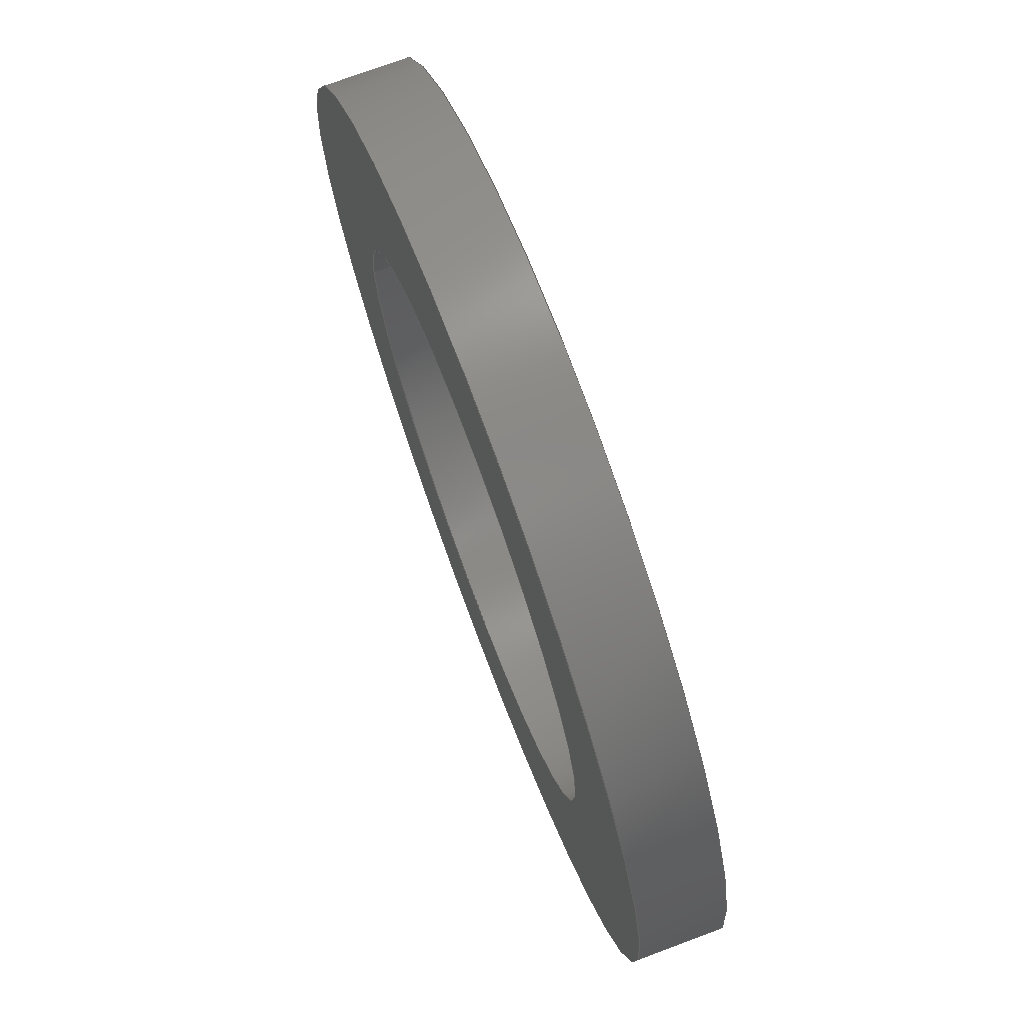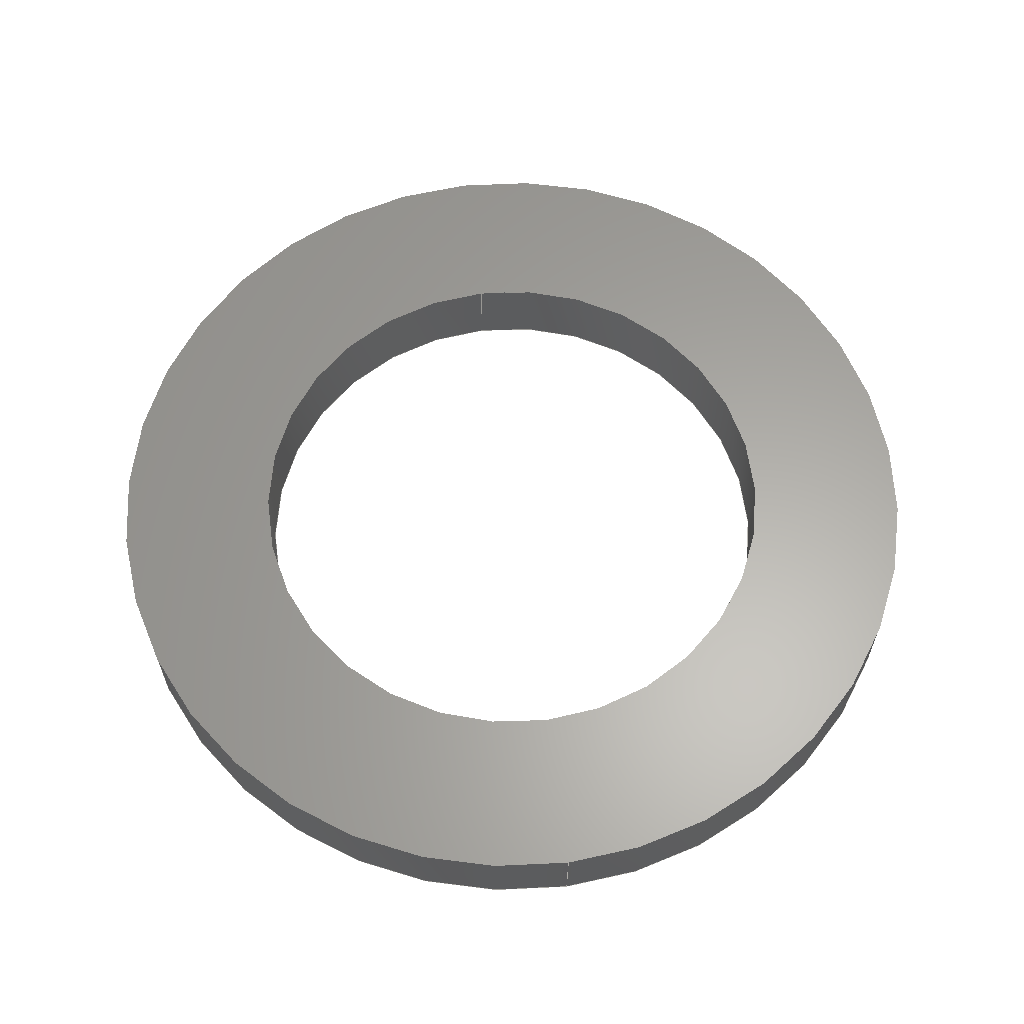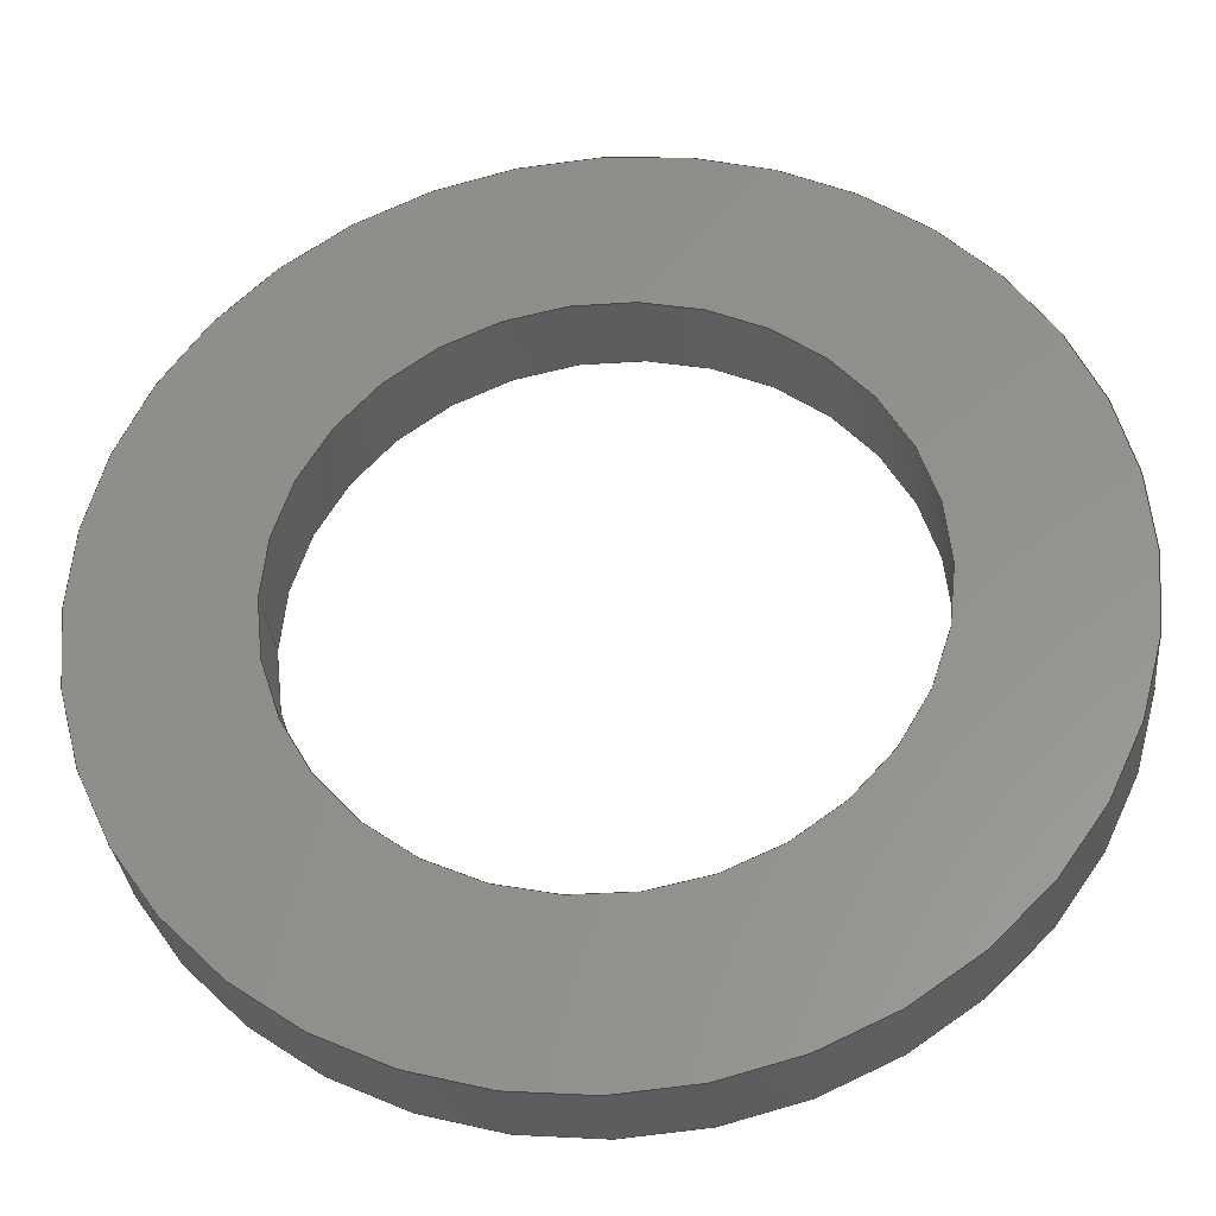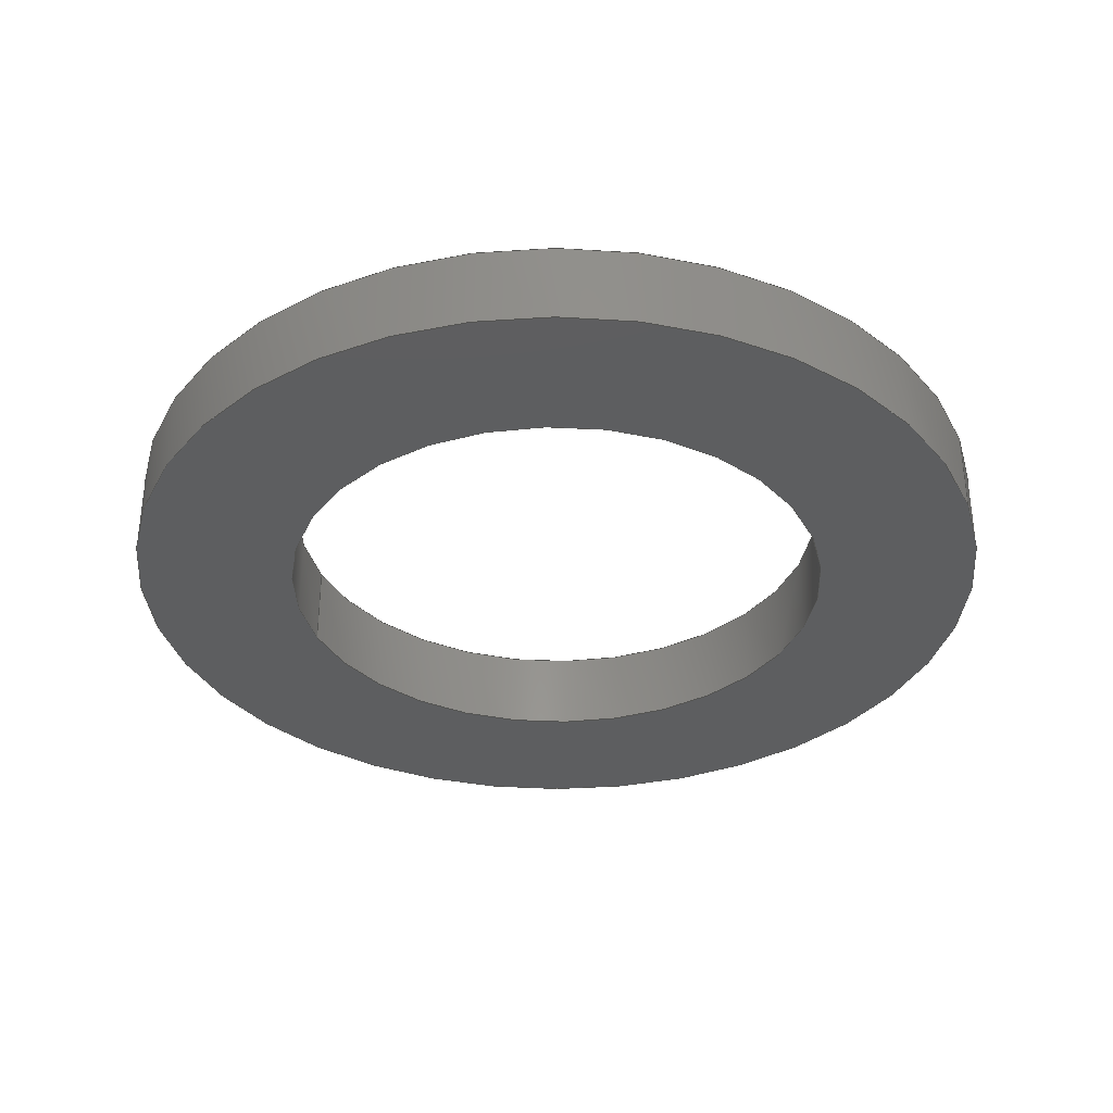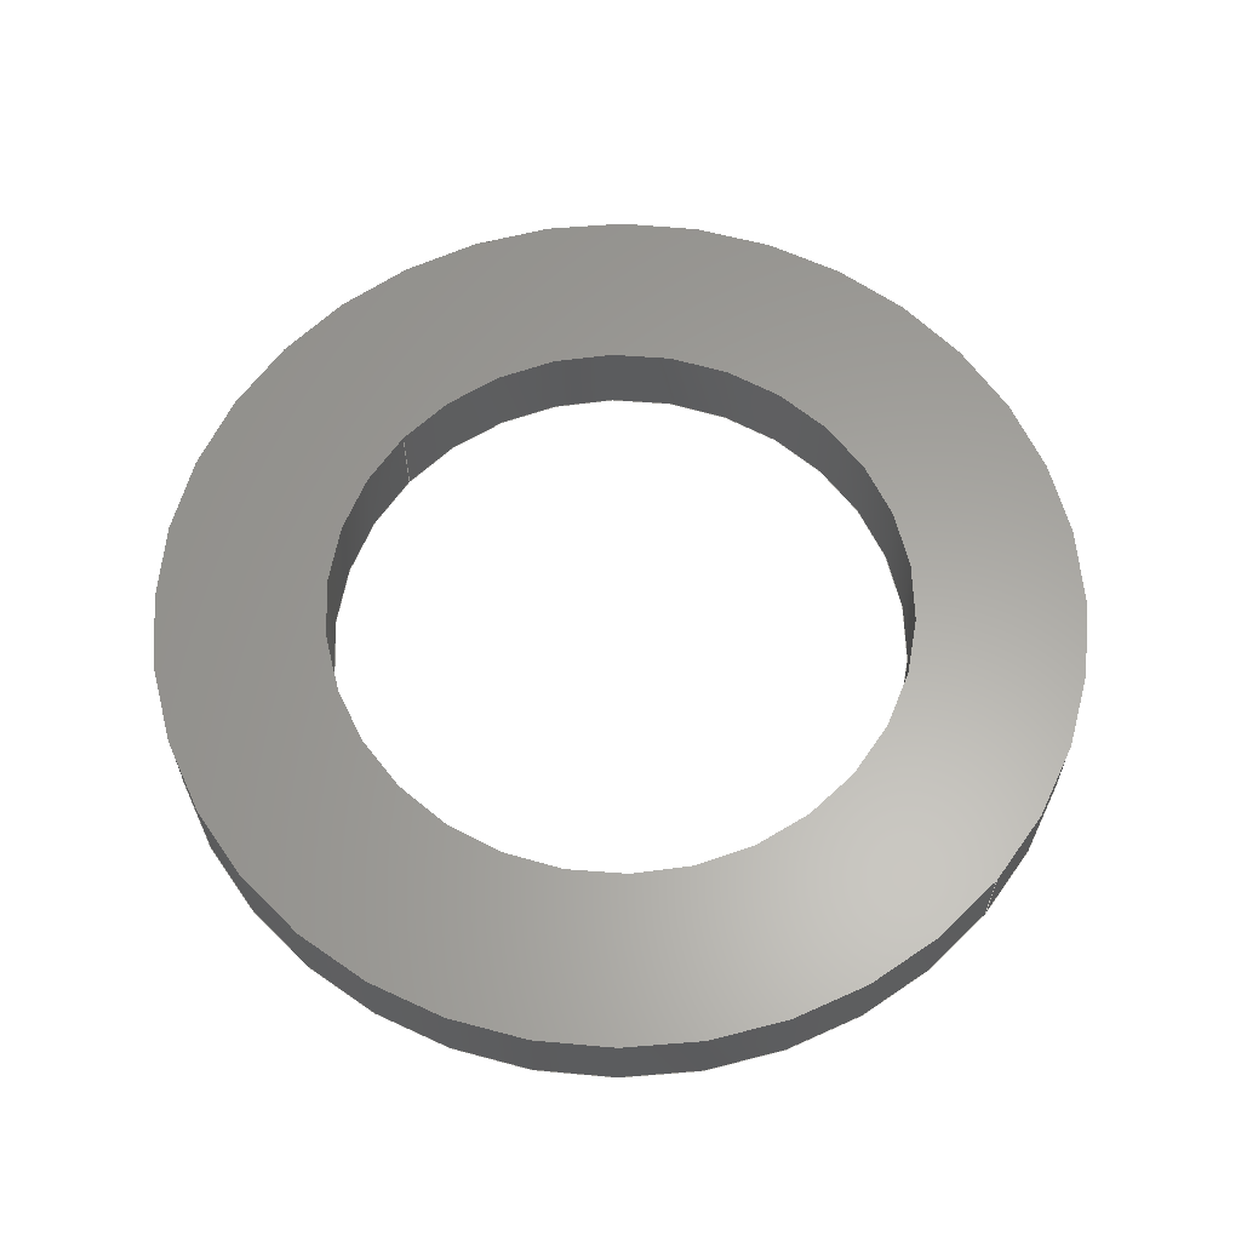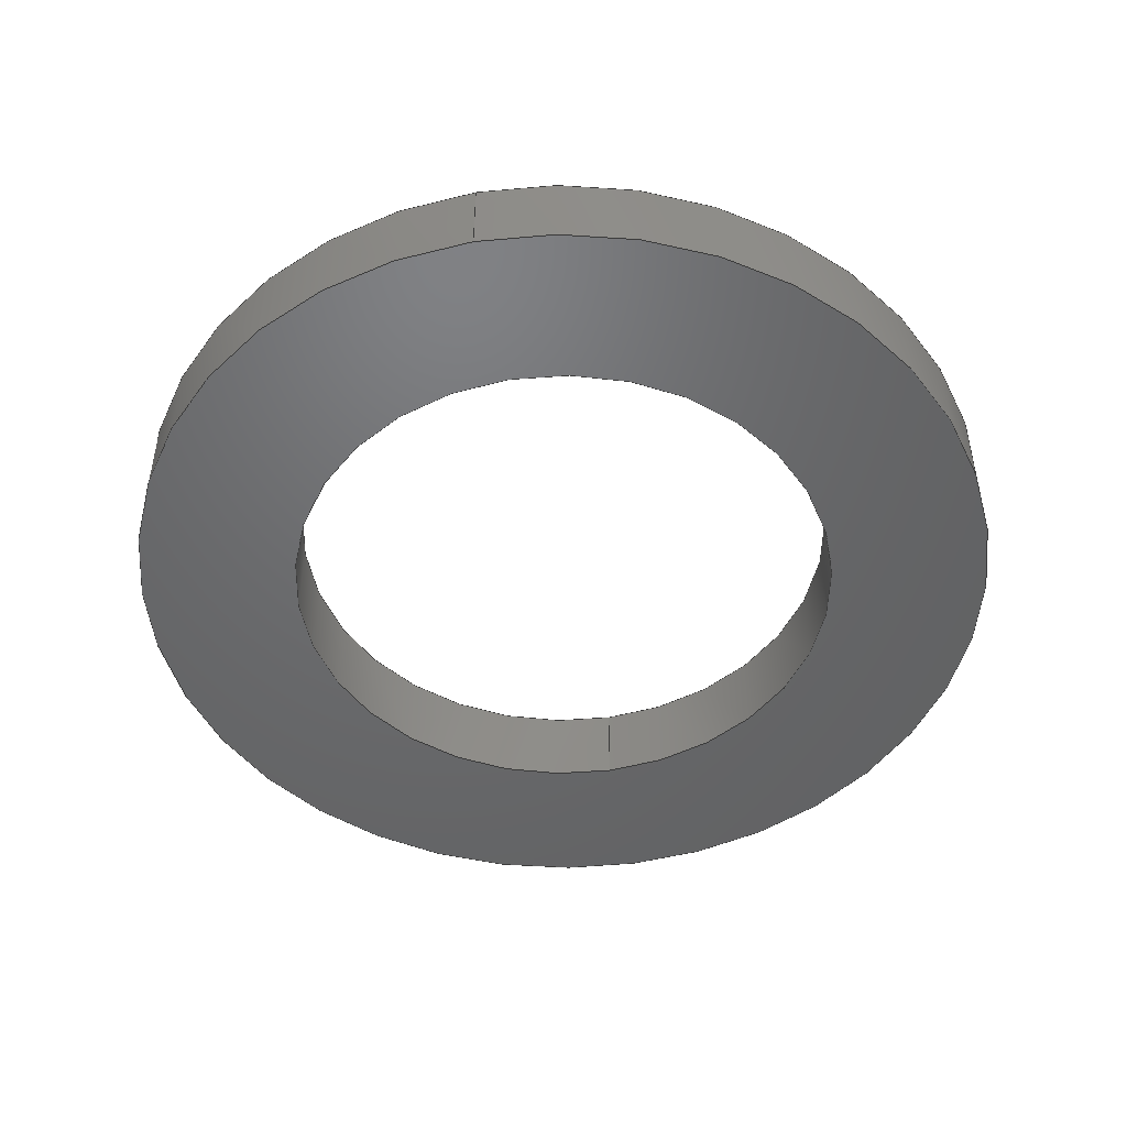
<metadata>
{"format":"step","ext":"stp","renderer":"f3d","projection":"perspective","resolution":1024,"background":"white","views":[{"elev":73.4,"azim":-110.5,"up":"+Y"},{"elev":62.3,"azim":82.3,"up":"+Z"},{"elev":-32.0,"azim":-174.6,"up":"+Y"},{"elev":-34.5,"azim":20.1,"up":"+Z"},{"elev":61.8,"azim":-139.7,"up":"+Z"},{"elev":-48.3,"azim":-79.2,"up":"+Z"}]}
</metadata>
<code>
ISO-10303-21;
DATA;
#1=APPLICATION_CONTEXT('automotive design');
#2=APPLICATION_PROTOCOL_DEFINITION('Draft International Standard','automotive_design',1998,#1);
#3=PRODUCT_CONTEXT('None',#1,'mechanical');
#4=PRODUCT('MTI-10 Iglide M250 Bearing','MTI-10 Iglide M250 Bearing','None',(#3));
#5=PRODUCT_RELATED_PRODUCT_CATEGORY('part','description',(#4));
#6=PRODUCT_DEFINITION_FORMATION('None','None',#4);
#7=PRODUCT_DEFINITION_CONTEXT('part definition',#1,'design');
#8=PRODUCT_DEFINITION('None','None',#6,#7);
#9=(NAMED_UNIT(*)PLANE_ANGLE_UNIT()SI_UNIT($,.RADIAN.));
#10=DIMENSIONAL_EXPONENTS(0,0,0,0,0,0,0);
#11=PLANE_ANGLE_MEASURE_WITH_UNIT(PLANE_ANGLE_MEASURE(0.01745),#9);
#12=(CONVERSION_BASED_UNIT('DEGREE',#11)NAMED_UNIT(#10)PLANE_ANGLE_UNIT());
#13=(NAMED_UNIT(*)SI_UNIT($,.STERADIAN.)SOLID_ANGLE_UNIT());
#14=(LENGTH_UNIT()NAMED_UNIT(*)SI_UNIT(.CENTI.,.METRE.));
#15=DIMENSIONAL_EXPONENTS(1,0,0,0,0,0,0);
#16=LENGTH_MEASURE_WITH_UNIT(LENGTH_MEASURE(2.54),#14);
#17=(CONVERSION_BASED_UNIT('INCH',#16)LENGTH_UNIT()NAMED_UNIT(#15));
#18=UNCERTAINTY_MEASURE_WITH_UNIT(LENGTH_MEASURE(1e-06),#17,'DISTANCE_ACCURACY_VALUE','');
#19=(GEOMETRIC_REPRESENTATION_CONTEXT(3)GLOBAL_UNCERTAINTY_ASSIGNED_CONTEXT((#18))GLOBAL_UNIT_ASSIGNED_CONTEXT((#12,#13,#17))REPRESENTATION_CONTEXT('None','None'));
#20=AXIS2_PLACEMENT_3D('',#21,#22,#23);
#21=CARTESIAN_POINT('',(0,0,0));
#22=DIRECTION('',(0,0,1));
#23=DIRECTION('',(1,0,0));
#24=SHAPE_REPRESENTATION('',(#20),#19);
#25=PRODUCT_DEFINITION_SHAPE('','',#8);
#26=SHAPE_DEFINITION_REPRESENTATION(#25,#24);
#27=CARTESIAN_POINT('',(0,0,0));
#28=DIRECTION('',(0,0,1));
#29=DIRECTION('',(-1,0,0));
#30=AXIS2_PLACEMENT_3D('',#27,#28,#29);
#31=CYLINDRICAL_SURFACE('',#30,0.5);
#32=CARTESIAN_POINT('',(-0.5,6.123e-17,-0.047));
#33=VERTEX_POINT('',#32);
#34=CARTESIAN_POINT('',(-0.5,6.123e-17,0.047));
#35=VERTEX_POINT('',#34);
#36=CARTESIAN_POINT('',(-0.5,6.123e-17,-0.047));
#37=DIRECTION('',(0,0,1));
#38=VECTOR('',#37,0.094);
#39=LINE('',#36,#38);
#40=EDGE_CURVE('',#33,#35,#39,.T.);
#41=ORIENTED_EDGE('',*,*,#40,.F.);
#42=CARTESIAN_POINT('',(0.5,6.123e-17,-0.047));
#43=VERTEX_POINT('',#42);
#44=CARTESIAN_POINT('',(0,0,-0.047));
#45=DIRECTION('',(0,0,1));
#46=DIRECTION('',(-1,0,0));
#47=AXIS2_PLACEMENT_3D('',#44,#45,#46);
#48=CIRCLE('',#47,0.5);
#49=EDGE_CURVE('',#33,#43,#48,.T.);
#50=ORIENTED_EDGE('',*,*,#49,.T.);
#51=CARTESIAN_POINT('',(0.5,6.123e-17,0.047));
#52=VERTEX_POINT('',#51);
#53=CARTESIAN_POINT('',(0.5,6.123e-17,0.047));
#54=DIRECTION('',(0,0,-1));
#55=VECTOR('',#54,0.094);
#56=LINE('',#53,#55);
#57=EDGE_CURVE('',#52,#43,#56,.T.);
#58=ORIENTED_EDGE('',*,*,#57,.F.);
#59=CARTESIAN_POINT('',(0,0,0.047));
#60=DIRECTION('',(0,0,-1));
#61=DIRECTION('',(-1,0,0));
#62=AXIS2_PLACEMENT_3D('',#59,#60,#61);
#63=CIRCLE('',#62,0.5);
#64=EDGE_CURVE('',#52,#35,#63,.T.);
#65=ORIENTED_EDGE('',*,*,#64,.T.);
#66=EDGE_LOOP('',(#41,#50,#58,#65));
#67=FACE_OUTER_BOUND('',#66,.T.);
#68=ADVANCED_FACE('',(#67),#31,.T.);
#69=CARTESIAN_POINT('',(0,0,0));
#70=DIRECTION('',(0,0,1));
#71=DIRECTION('',(-1,0,0));
#72=AXIS2_PLACEMENT_3D('',#69,#70,#71);
#73=CYLINDRICAL_SURFACE('',#72,0.3175);
#74=CARTESIAN_POINT('',(-0.3175,3.888e-17,0.047));
#75=VERTEX_POINT('',#74);
#76=CARTESIAN_POINT('',(-0.3175,3.888e-17,-0.047));
#77=VERTEX_POINT('',#76);
#78=CARTESIAN_POINT('',(-0.3175,3.888e-17,0.047));
#79=DIRECTION('',(0,0,-1));
#80=VECTOR('',#79,0.094);
#81=LINE('',#78,#80);
#82=EDGE_CURVE('',#75,#77,#81,.T.);
#83=ORIENTED_EDGE('',*,*,#82,.F.);
#84=CARTESIAN_POINT('',(0.3175,3.888e-17,0.047));
#85=VERTEX_POINT('',#84);
#86=CARTESIAN_POINT('',(0,0,0.047));
#87=DIRECTION('',(0,0,-1));
#88=DIRECTION('',(-1,0,0));
#89=AXIS2_PLACEMENT_3D('',#86,#87,#88);
#90=CIRCLE('',#89,0.3175);
#91=EDGE_CURVE('',#85,#75,#90,.T.);
#92=ORIENTED_EDGE('',*,*,#91,.F.);
#93=CARTESIAN_POINT('',(0.3175,3.888e-17,-0.047));
#94=VERTEX_POINT('',#93);
#95=CARTESIAN_POINT('',(0.3175,3.888e-17,-0.047));
#96=DIRECTION('',(0,0,1));
#97=VECTOR('',#96,0.094);
#98=LINE('',#95,#97);
#99=EDGE_CURVE('',#94,#85,#98,.T.);
#100=ORIENTED_EDGE('',*,*,#99,.F.);
#101=CARTESIAN_POINT('',(0,0,-0.047));
#102=DIRECTION('',(0,0,1));
#103=DIRECTION('',(-1,0,0));
#104=AXIS2_PLACEMENT_3D('',#101,#102,#103);
#105=CIRCLE('',#104,0.3175);
#106=EDGE_CURVE('',#77,#94,#105,.T.);
#107=ORIENTED_EDGE('',*,*,#106,.F.);
#108=EDGE_LOOP('',(#83,#92,#100,#107));
#109=FACE_OUTER_BOUND('',#108,.T.);
#110=ADVANCED_FACE('',(#109),#73,.F.);
#111=CARTESIAN_POINT('',(0,0,0));
#112=DIRECTION('',(0,0,1));
#113=DIRECTION('',(-1,0,0));
#114=AXIS2_PLACEMENT_3D('',#111,#112,#113);
#115=CYLINDRICAL_SURFACE('',#114,0.3175);
#116=ORIENTED_EDGE('',*,*,#82,.T.);
#117=CARTESIAN_POINT('',(0,0,-0.047));
#118=DIRECTION('',(0,0,1));
#119=DIRECTION('',(-1,0,0));
#120=AXIS2_PLACEMENT_3D('',#117,#118,#119);
#121=CIRCLE('',#120,0.3175);
#122=EDGE_CURVE('',#94,#77,#121,.T.);
#123=ORIENTED_EDGE('',*,*,#122,.F.);
#124=ORIENTED_EDGE('',*,*,#99,.T.);
#125=CARTESIAN_POINT('',(0,0,0.047));
#126=DIRECTION('',(0,0,-1));
#127=DIRECTION('',(-1,0,0));
#128=AXIS2_PLACEMENT_3D('',#125,#126,#127);
#129=CIRCLE('',#128,0.3175);
#130=EDGE_CURVE('',#75,#85,#129,.T.);
#131=ORIENTED_EDGE('',*,*,#130,.F.);
#132=EDGE_LOOP('',(#116,#123,#124,#131));
#133=FACE_OUTER_BOUND('',#132,.T.);
#134=ADVANCED_FACE('',(#133),#115,.F.);
#135=CARTESIAN_POINT('',(0,0,-0.047));
#136=DIRECTION('',(0,0,-1));
#137=DIRECTION('',(-1,0,0));
#138=AXIS2_PLACEMENT_3D('',#135,#136,#137);
#139=PLANE('',#138);
#140=CARTESIAN_POINT('',(0,0,-0.047));
#141=DIRECTION('',(0,0,1));
#142=DIRECTION('',(-1,0,0));
#143=AXIS2_PLACEMENT_3D('',#140,#141,#142);
#144=CIRCLE('',#143,0.5);
#145=EDGE_CURVE('',#43,#33,#144,.T.);
#146=ORIENTED_EDGE('',*,*,#145,.F.);
#147=ORIENTED_EDGE('',*,*,#49,.F.);
#148=EDGE_LOOP('',(#146,#147));
#149=FACE_OUTER_BOUND('',#148,.T.);
#150=ORIENTED_EDGE('',*,*,#122,.T.);
#151=ORIENTED_EDGE('',*,*,#106,.T.);
#152=EDGE_LOOP('',(#150,#151));
#153=FACE_BOUND('',#152,.T.);
#154=ADVANCED_FACE('',(#149,#153),#139,.T.);
#155=CARTESIAN_POINT('',(0,0,0));
#156=DIRECTION('',(0,0,1));
#157=DIRECTION('',(-1,0,0));
#158=AXIS2_PLACEMENT_3D('',#155,#156,#157);
#159=CYLINDRICAL_SURFACE('',#158,0.5);
#160=ORIENTED_EDGE('',*,*,#40,.T.);
#161=CARTESIAN_POINT('',(0,0,0.047));
#162=DIRECTION('',(0,0,-1));
#163=DIRECTION('',(-1,0,0));
#164=AXIS2_PLACEMENT_3D('',#161,#162,#163);
#165=CIRCLE('',#164,0.5);
#166=EDGE_CURVE('',#35,#52,#165,.T.);
#167=ORIENTED_EDGE('',*,*,#166,.T.);
#168=ORIENTED_EDGE('',*,*,#57,.T.);
#169=ORIENTED_EDGE('',*,*,#145,.T.);
#170=EDGE_LOOP('',(#160,#167,#168,#169));
#171=FACE_OUTER_BOUND('',#170,.T.);
#172=ADVANCED_FACE('',(#171),#159,.T.);
#173=CARTESIAN_POINT('',(0,0,0.047));
#174=DIRECTION('',(0,0,-1));
#175=DIRECTION('',(-1,0,0));
#176=AXIS2_PLACEMENT_3D('',#173,#174,#175);
#177=PLANE('',#176);
#178=ORIENTED_EDGE('',*,*,#64,.F.);
#179=ORIENTED_EDGE('',*,*,#166,.F.);
#180=EDGE_LOOP('',(#178,#179));
#181=FACE_OUTER_BOUND('',#180,.T.);
#182=ORIENTED_EDGE('',*,*,#91,.T.);
#183=ORIENTED_EDGE('',*,*,#130,.T.);
#184=EDGE_LOOP('',(#182,#183));
#185=FACE_BOUND('',#184,.T.);
#186=ADVANCED_FACE('',(#181,#185),#177,.F.);
#187=CLOSED_SHELL('',(#68,#110,#134,#154,#172,#186));
#188=MANIFOLD_SOLID_BREP('',#187);
#189=COLOUR_RGB('Rubber (Black)',0.3098,0.3098,0.3098);
#190=FILL_AREA_STYLE_COLOUR('Rubber (Black)',#189);
#191=FILL_AREA_STYLE('Rubber (Black)',(#190));
#192=SURFACE_STYLE_FILL_AREA(#191);
#193=SURFACE_SIDE_STYLE('Rubber (Black)',(#192));
#194=SURFACE_STYLE_USAGE(.BOTH.,#193);
#195=PRESENTATION_STYLE_ASSIGNMENT((#194));
#196=STYLED_ITEM('',(#195),#188);
#197=MECHANICAL_DESIGN_GEOMETRIC_PRESENTATION_REPRESENTATION('',(#196),#19);
#198=ADVANCED_BREP_SHAPE_REPRESENTATION('ABSR',(#188),#19);
#199=SHAPE_REPRESENTATION_RELATIONSHIP('SRR','None',#198,#24);
ENDSEC;
END-ISO-10303-21;

</code>
